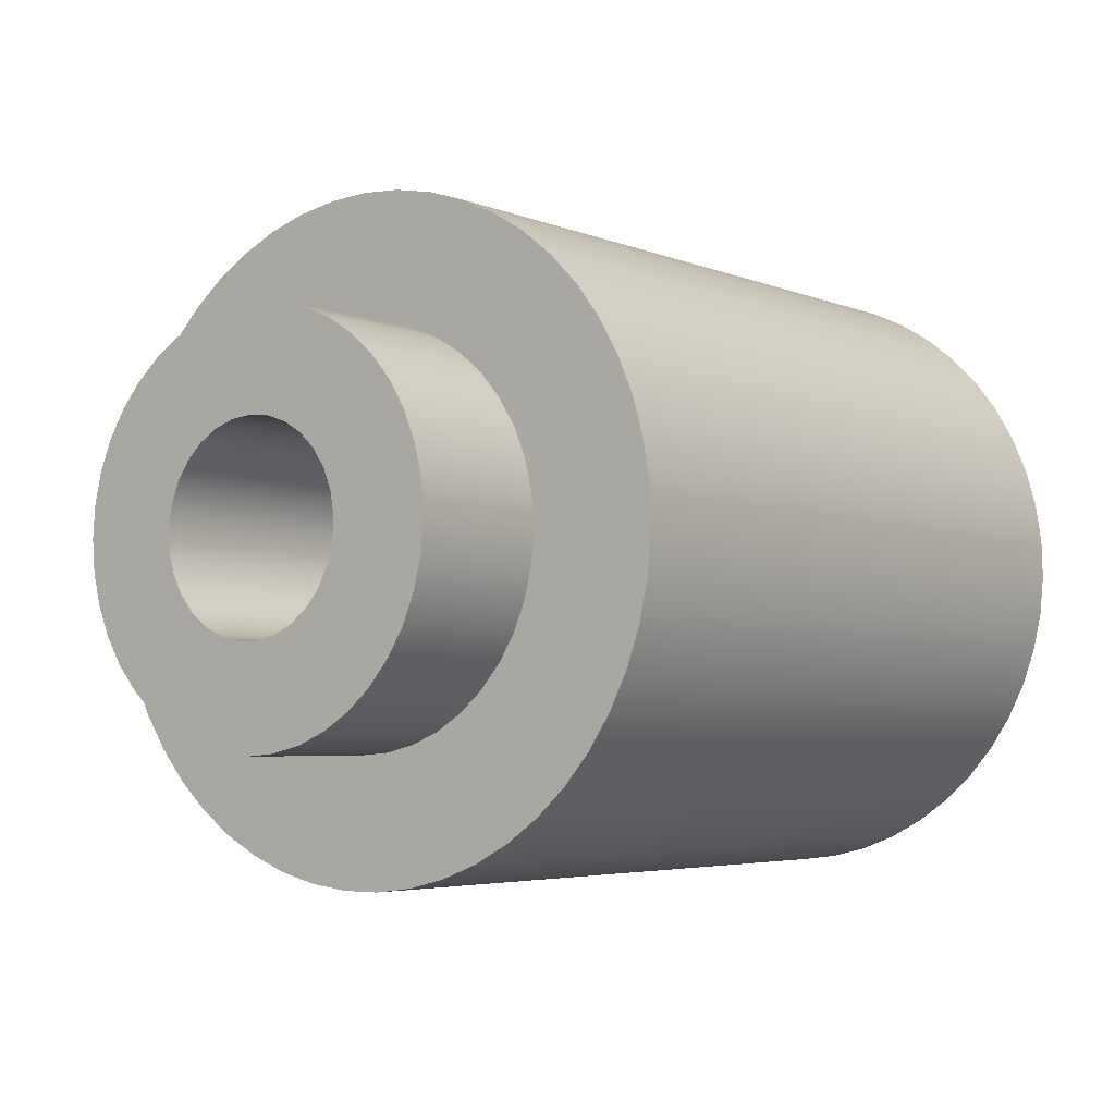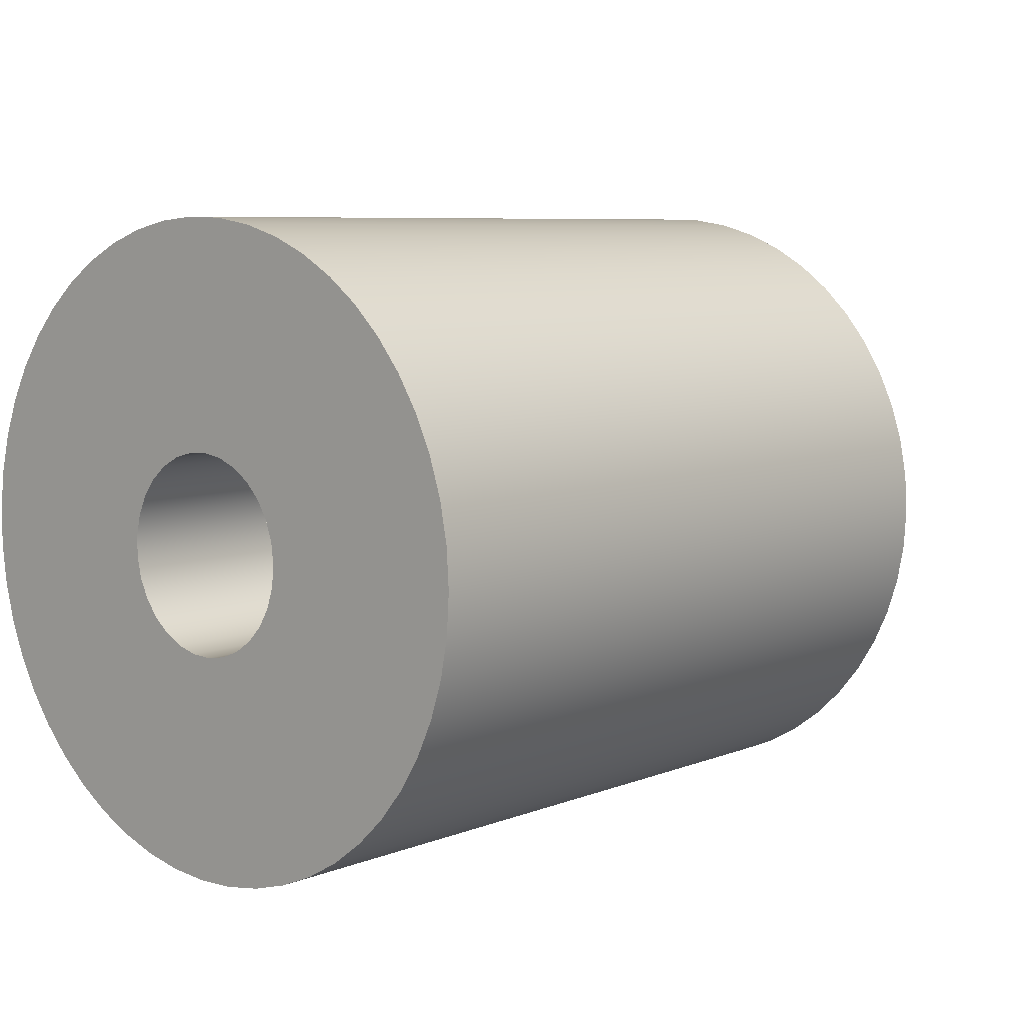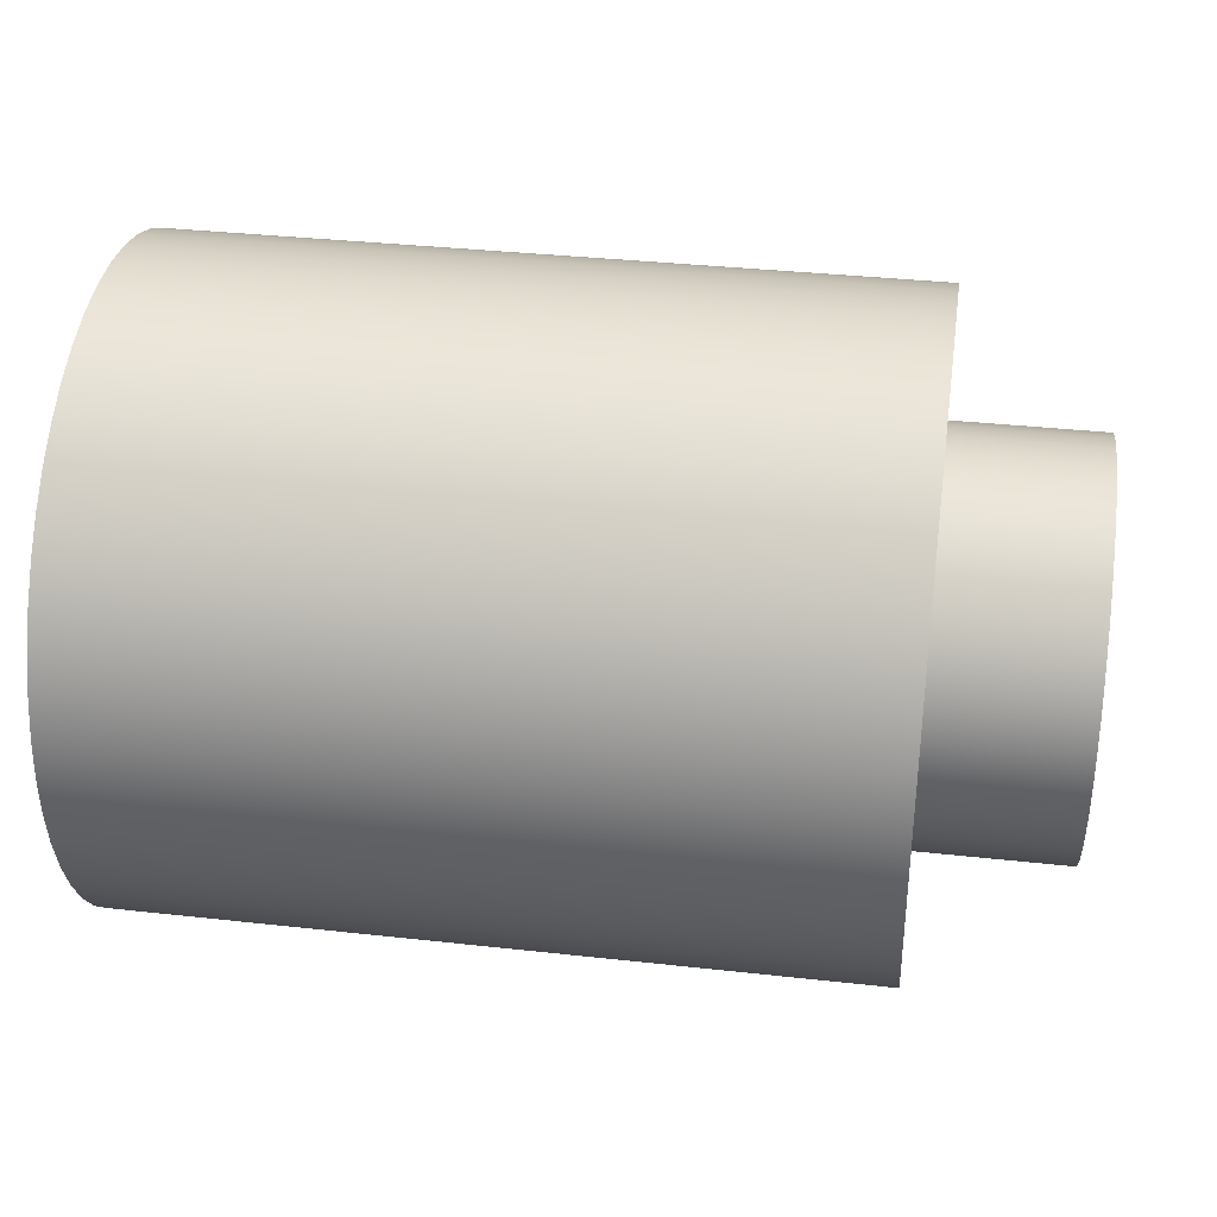
<metadata>
{"format":"obj","ext":"obj","renderer":"f3d","projection":"perspective","resolution":1024,"background":"white","views":[{"elev":-4.2,"azim":127.0,"up":"+Z"},{"elev":7.2,"azim":-48.5,"up":"+Y"},{"elev":35.2,"azim":8.4,"up":"+Y"}]}
</metadata>
<code>
v 1.8 1.448 -5.471
v 1.8 1.491 -5.475
v 1.8 1.532 -5.489
v 1.8 1.569 -5.511
v 1.8 1.6 -5.541
v 1.8 1.625 -5.577
v 1.8 1.641 -5.617
v 1.8 1.648 -5.66
v 1.8 1.645 -5.703
v 1.8 1.634 -5.745
v 1.8 1.614 -5.783
v 1.8 1.586 -5.816
v 1.8 1.551 -5.842
v 1.8 1.512 -5.86
v 1.8 1.47 -5.869
v 1.8 1.426 -5.869
v 1.8 1.384 -5.86
v 1.8 1.345 -5.842
v 1.8 1.311 -5.816
v 1.8 1.283 -5.783
v 1.8 1.262 -5.745
v 1.8 1.251 -5.703
v 1.8 1.248 -5.66
v 1.8 1.255 -5.617
v 1.8 1.271 -5.577
v 1.8 1.296 -5.541
v 1.8 1.327 -5.511
v 1.8 1.364 -5.489
v 1.8 1.405 -5.475
v 1.8 1.448 -5.271
v 1.8 1.385 -5.275
v 1.8 1.324 -5.29
v 1.8 1.266 -5.314
v 1.8 1.213 -5.347
v 1.8 1.165 -5.388
v 1.8 1.124 -5.435
v 1.8 1.092 -5.489
v 1.8 1.068 -5.547
v 1.8 1.053 -5.608
v 1.8 1.048 -5.671
v 1.8 1.053 -5.733
v 1.8 1.068 -5.794
v 1.8 1.092 -5.852
v 1.8 1.124 -5.906
v 1.8 1.165 -5.953
v 1.8 1.213 -5.994
v 1.8 1.266 -6.027
v 1.8 1.324 -6.051
v 1.8 1.385 -6.066
v 1.8 1.448 -6.071
v 1.8 1.511 -6.066
v 1.8 1.572 -6.051
v 1.8 1.63 -6.027
v 1.8 1.683 -5.994
v 1.8 1.731 -5.953
v 1.8 1.772 -5.906
v 1.8 1.804 -5.852
v 1.8 1.828 -5.794
v 1.8 1.843 -5.733
v 1.8 1.848 -5.671
v 1.8 1.843 -5.608
v 1.8 1.828 -5.547
v 1.8 1.804 -5.489
v 1.8 1.772 -5.435
v 1.8 1.731 -5.388
v 1.8 1.683 -5.347
v 1.8 1.63 -5.314
v 1.8 1.572 -5.29
v 1.8 1.511 -5.275
v 0 1.448 -5.471
v 0 1.491 -5.475
v 0 1.532 -5.489
v 0 1.569 -5.511
v 0 1.6 -5.541
v 0 1.625 -5.577
v 0 1.641 -5.617
v 0 1.648 -5.66
v 0 1.645 -5.703
v 0 1.634 -5.745
v 0 1.614 -5.783
v 0 1.586 -5.816
v 0 1.551 -5.842
v 0 1.512 -5.86
v 0 1.47 -5.869
v 0 1.426 -5.869
v 0 1.384 -5.86
v 0 1.345 -5.842
v 0 1.311 -5.816
v 0 1.283 -5.783
v 0 1.262 -5.745
v 0 1.251 -5.703
v 0 1.248 -5.66
v 0 1.255 -5.617
v 0 1.271 -5.577
v 0 1.296 -5.541
v 0 1.327 -5.511
v 0 1.364 -5.489
v 0 1.405 -5.475
v 1.8 1.448 -5.471
v 1.8 1.405 -5.475
v 1.8 1.364 -5.489
v 1.8 1.327 -5.511
v 1.8 1.296 -5.541
v 1.8 1.271 -5.577
v 1.8 1.255 -5.617
v 1.8 1.248 -5.66
v 1.8 1.251 -5.703
v 1.8 1.262 -5.745
v 1.8 1.283 -5.783
v 1.8 1.311 -5.816
v 1.8 1.345 -5.842
v 1.8 1.384 -5.86
v 1.8 1.426 -5.869
v 1.8 1.47 -5.869
v 1.8 1.512 -5.86
v 1.8 1.551 -5.842
v 1.8 1.586 -5.816
v 1.8 1.614 -5.783
v 1.8 1.634 -5.745
v 1.8 1.645 -5.703
v 1.8 1.648 -5.66
v 1.8 1.641 -5.617
v 1.8 1.625 -5.577
v 1.8 1.6 -5.541
v 1.8 1.569 -5.511
v 1.8 1.532 -5.489
v 1.8 1.491 -5.475
v 0 1.448 -5.471
v 1.8 1.448 -5.471
v 1.8 1.448 -5.271
v 1.8 1.511 -5.275
v 1.8 1.572 -5.29
v 1.8 1.63 -5.314
v 1.8 1.683 -5.347
v 1.8 1.731 -5.388
v 1.8 1.772 -5.435
v 1.8 1.804 -5.489
v 1.8 1.828 -5.547
v 1.8 1.843 -5.608
v 1.8 1.848 -5.671
v 1.8 1.843 -5.733
v 1.8 1.828 -5.794
v 1.8 1.804 -5.852
v 1.8 1.772 -5.906
v 1.8 1.731 -5.953
v 1.8 1.683 -5.994
v 1.8 1.63 -6.027
v 1.8 1.572 -6.051
v 1.8 1.511 -6.066
v 1.8 1.448 -6.071
v 1.8 1.385 -6.066
v 1.8 1.324 -6.051
v 1.8 1.266 -6.027
v 1.8 1.213 -5.994
v 1.8 1.165 -5.953
v 1.8 1.124 -5.906
v 1.8 1.092 -5.852
v 1.8 1.068 -5.794
v 1.8 1.053 -5.733
v 1.8 1.048 -5.671
v 1.8 1.053 -5.608
v 1.8 1.068 -5.547
v 1.8 1.092 -5.489
v 1.8 1.124 -5.435
v 1.8 1.165 -5.388
v 1.8 1.213 -5.347
v 1.8 1.266 -5.314
v 1.8 1.324 -5.29
v 1.8 1.385 -5.275
v 1.5 1.448 -5.271
v 1.5 1.385 -5.275
v 1.5 1.324 -5.29
v 1.5 1.266 -5.314
v 1.5 1.213 -5.347
v 1.5 1.165 -5.388
v 1.5 1.124 -5.435
v 1.5 1.092 -5.489
v 1.5 1.068 -5.547
v 1.5 1.053 -5.608
v 1.5 1.048 -5.671
v 1.5 1.053 -5.733
v 1.5 1.068 -5.794
v 1.5 1.092 -5.852
v 1.5 1.124 -5.906
v 1.5 1.165 -5.953
v 1.5 1.213 -5.994
v 1.5 1.266 -6.027
v 1.5 1.324 -6.051
v 1.5 1.385 -6.066
v 1.5 1.448 -6.071
v 1.5 1.511 -6.066
v 1.5 1.572 -6.051
v 1.5 1.63 -6.027
v 1.5 1.683 -5.994
v 1.5 1.731 -5.953
v 1.5 1.772 -5.906
v 1.5 1.804 -5.852
v 1.5 1.828 -5.794
v 1.5 1.843 -5.733
v 1.5 1.848 -5.671
v 1.5 1.843 -5.608
v 1.5 1.828 -5.547
v 1.5 1.804 -5.489
v 1.5 1.772 -5.435
v 1.5 1.731 -5.388
v 1.5 1.683 -5.347
v 1.5 1.63 -5.314
v 1.5 1.572 -5.29
v 1.5 1.511 -5.275
v 1.5 1.448 -5.271
v 1.8 1.448 -5.271
v 1.5 1.448 -5.271
v 1.5 1.511 -5.275
v 1.5 1.572 -5.29
v 1.5 1.63 -5.314
v 1.5 1.683 -5.347
v 1.5 1.731 -5.388
v 1.5 1.772 -5.435
v 1.5 1.804 -5.489
v 1.5 1.828 -5.547
v 1.5 1.843 -5.608
v 1.5 1.848 -5.671
v 1.5 1.843 -5.733
v 1.5 1.828 -5.794
v 1.5 1.804 -5.852
v 1.5 1.772 -5.906
v 1.5 1.731 -5.953
v 1.5 1.683 -5.994
v 1.5 1.63 -6.027
v 1.5 1.572 -6.051
v 1.5 1.511 -6.066
v 1.5 1.448 -6.071
v 1.5 1.385 -6.066
v 1.5 1.324 -6.051
v 1.5 1.266 -6.027
v 1.5 1.213 -5.994
v 1.5 1.165 -5.953
v 1.5 1.124 -5.906
v 1.5 1.092 -5.852
v 1.5 1.068 -5.794
v 1.5 1.053 -5.733
v 1.5 1.048 -5.671
v 1.5 1.053 -5.608
v 1.5 1.068 -5.547
v 1.5 1.092 -5.489
v 1.5 1.124 -5.435
v 1.5 1.165 -5.388
v 1.5 1.213 -5.347
v 1.5 1.266 -5.314
v 1.5 1.324 -5.29
v 1.5 1.385 -5.275
v 1.5 1.448 -5.021
v 1.5 1.368 -5.025
v 1.5 1.29 -5.04
v 1.5 1.213 -5.064
v 1.5 1.141 -5.098
v 1.5 1.073 -5.14
v 1.5 1.01 -5.19
v 1.5 0.9544 -5.248
v 1.5 0.9062 -5.311
v 1.5 0.8662 -5.381
v 1.5 0.835 -5.454
v 1.5 0.8131 -5.531
v 1.5 0.8008 -5.611
v 1.5 0.7984 -5.691
v 1.5 0.8057 -5.77
v 1.5 0.8229 -5.848
v 1.5 0.8495 -5.924
v 1.5 0.8851 -5.996
v 1.5 0.9293 -6.062
v 1.5 0.9814 -6.123
v 1.5 1.041 -6.177
v 1.5 1.106 -6.223
v 1.5 1.176 -6.261
v 1.5 1.251 -6.29
v 1.5 1.329 -6.309
v 1.5 1.408 -6.319
v 1.5 1.488 -6.319
v 1.5 1.567 -6.309
v 1.5 1.645 -6.29
v 1.5 1.72 -6.261
v 1.5 1.79 -6.223
v 1.5 1.856 -6.177
v 1.5 1.915 -6.123
v 1.5 1.967 -6.062
v 1.5 2.011 -5.996
v 1.5 2.047 -5.924
v 1.5 2.073 -5.848
v 1.5 2.09 -5.77
v 1.5 2.098 -5.691
v 1.5 2.095 -5.611
v 1.5 2.083 -5.531
v 1.5 2.061 -5.454
v 1.5 2.03 -5.381
v 1.5 1.99 -5.311
v 1.5 1.942 -5.248
v 1.5 1.886 -5.19
v 1.5 1.824 -5.14
v 1.5 1.756 -5.098
v 1.5 1.683 -5.064
v 1.5 1.607 -5.04
v 1.5 1.528 -5.025
v 0 1.448 -5.471
v 0 1.405 -5.475
v 0 1.364 -5.489
v 0 1.327 -5.511
v 0 1.296 -5.541
v 0 1.271 -5.577
v 0 1.255 -5.617
v 0 1.248 -5.66
v 0 1.251 -5.703
v 0 1.262 -5.745
v 0 1.283 -5.783
v 0 1.311 -5.816
v 0 1.345 -5.842
v 0 1.384 -5.86
v 0 1.426 -5.869
v 0 1.47 -5.869
v 0 1.512 -5.86
v 0 1.551 -5.842
v 0 1.586 -5.816
v 0 1.614 -5.783
v 0 1.634 -5.745
v 0 1.645 -5.703
v 0 1.648 -5.66
v 0 1.641 -5.617
v 0 1.625 -5.577
v 0 1.6 -5.541
v 0 1.569 -5.511
v 0 1.532 -5.489
v 0 1.491 -5.475
v 0 1.448 -5.021
v 0 1.528 -5.025
v 0 1.607 -5.04
v 0 1.683 -5.064
v 0 1.756 -5.098
v 0 1.824 -5.14
v 0 1.886 -5.19
v 0 1.942 -5.248
v 0 1.99 -5.311
v 0 2.03 -5.381
v 0 2.061 -5.454
v 0 2.083 -5.531
v 0 2.095 -5.611
v 0 2.098 -5.691
v 0 2.09 -5.77
v 0 2.073 -5.848
v 0 2.047 -5.924
v 0 2.011 -5.996
v 0 1.967 -6.062
v 0 1.915 -6.123
v 0 1.856 -6.177
v 0 1.79 -6.223
v 0 1.72 -6.261
v 0 1.645 -6.29
v 0 1.567 -6.309
v 0 1.488 -6.319
v 0 1.408 -6.319
v 0 1.329 -6.309
v 0 1.251 -6.29
v 0 1.176 -6.261
v 0 1.106 -6.223
v 0 1.041 -6.177
v 0 0.9814 -6.123
v 0 0.9293 -6.062
v 0 0.8851 -5.996
v 0 0.8495 -5.924
v 0 0.8229 -5.848
v 0 0.8057 -5.77
v 0 0.7984 -5.691
v 0 0.8008 -5.611
v 0 0.8131 -5.531
v 0 0.835 -5.454
v 0 0.8662 -5.381
v 0 0.9062 -5.311
v 0 0.9544 -5.248
v 0 1.01 -5.19
v 0 1.073 -5.14
v 0 1.141 -5.098
v 0 1.213 -5.064
v 0 1.29 -5.04
v 0 1.368 -5.025
v 1.5 1.448 -5.021
v 1.5 1.528 -5.025
v 1.5 1.607 -5.04
v 1.5 1.683 -5.064
v 1.5 1.756 -5.098
v 1.5 1.824 -5.14
v 1.5 1.886 -5.19
v 1.5 1.942 -5.248
v 1.5 1.99 -5.311
v 1.5 2.03 -5.381
v 1.5 2.061 -5.454
v 1.5 2.083 -5.531
v 1.5 2.095 -5.611
v 1.5 2.098 -5.691
v 1.5 2.09 -5.77
v 1.5 2.073 -5.848
v 1.5 2.047 -5.924
v 1.5 2.011 -5.996
v 1.5 1.967 -6.062
v 1.5 1.915 -6.123
v 1.5 1.856 -6.177
v 1.5 1.79 -6.223
v 1.5 1.72 -6.261
v 1.5 1.645 -6.29
v 1.5 1.567 -6.309
v 1.5 1.488 -6.319
v 1.5 1.408 -6.319
v 1.5 1.329 -6.309
v 1.5 1.251 -6.29
v 1.5 1.176 -6.261
v 1.5 1.106 -6.223
v 1.5 1.041 -6.177
v 1.5 0.9814 -6.123
v 1.5 0.9293 -6.062
v 1.5 0.8851 -5.996
v 1.5 0.8495 -5.924
v 1.5 0.8229 -5.848
v 1.5 0.8057 -5.77
v 1.5 0.7984 -5.691
v 1.5 0.8008 -5.611
v 1.5 0.8131 -5.531
v 1.5 0.835 -5.454
v 1.5 0.8662 -5.381
v 1.5 0.9062 -5.311
v 1.5 0.9544 -5.248
v 1.5 1.01 -5.19
v 1.5 1.073 -5.14
v 1.5 1.141 -5.098
v 1.5 1.213 -5.064
v 1.5 1.29 -5.04
v 1.5 1.368 -5.025
v 0 1.448 -5.021
v 0 1.368 -5.025
v 0 1.29 -5.04
v 0 1.213 -5.064
v 0 1.141 -5.098
v 0 1.073 -5.14
v 0 1.01 -5.19
v 0 0.9544 -5.248
v 0 0.9062 -5.311
v 0 0.8662 -5.381
v 0 0.835 -5.454
v 0 0.8131 -5.531
v 0 0.8008 -5.611
v 0 0.7984 -5.691
v 0 0.8057 -5.77
v 0 0.8229 -5.848
v 0 0.8495 -5.924
v 0 0.8851 -5.996
v 0 0.9293 -6.062
v 0 0.9814 -6.123
v 0 1.041 -6.177
v 0 1.106 -6.223
v 0 1.176 -6.261
v 0 1.251 -6.29
v 0 1.329 -6.309
v 0 1.408 -6.319
v 0 1.488 -6.319
v 0 1.567 -6.309
v 0 1.645 -6.29
v 0 1.72 -6.261
v 0 1.79 -6.223
v 0 1.856 -6.177
v 0 1.915 -6.123
v 0 1.967 -6.062
v 0 2.011 -5.996
v 0 2.047 -5.924
v 0 2.073 -5.848
v 0 2.09 -5.77
v 0 2.098 -5.691
v 0 2.095 -5.611
v 0 2.083 -5.531
v 0 2.061 -5.454
v 0 2.03 -5.381
v 0 1.99 -5.311
v 0 1.942 -5.248
v 0 1.886 -5.19
v 0 1.824 -5.14
v 0 1.756 -5.098
v 0 1.683 -5.064
v 0 1.607 -5.04
v 0 1.528 -5.025
v 0 1.448 -5.021
v 1.5 1.448 -5.021
f 2 69 1
f 1 69 30
f 1 30 31
f 69 2 68
f 68 2 3
f 68 3 67
f 67 3 4
f 67 4 66
f 66 4 65
f 65 4 5
f 65 5 64
f 64 5 6
f 64 6 63
f 63 6 62
f 62 6 7
f 62 7 61
f 61 7 8
f 61 8 60
f 60 8 9
f 60 9 59
f 59 9 58
f 58 9 10
f 58 10 57
f 57 10 11
f 57 11 56
f 56 11 12
f 56 12 55
f 55 12 54
f 54 12 13
f 54 13 53
f 53 13 14
f 53 14 52
f 52 14 51
f 51 14 15
f 51 15 50
f 50 15 16
f 50 16 49
f 49 16 17
f 49 17 48
f 48 17 47
f 47 17 18
f 47 18 46
f 46 18 19
f 46 19 45
f 45 19 44
f 44 19 20
f 44 20 43
f 43 20 21
f 43 21 42
f 42 21 22
f 42 22 41
f 41 22 40
f 40 22 23
f 40 23 39
f 39 23 24
f 39 24 38
f 38 24 25
f 38 25 37
f 37 25 36
f 36 25 26
f 36 26 35
f 35 26 27
f 35 27 34
f 34 27 33
f 33 27 28
f 33 28 32
f 32 28 29
f 32 29 31
f 31 29 1
f 71 127 70
f 70 127 129
f 128 99 98
f 98 99 100
f 98 100 101
f 71 72 127
f 127 72 126
f 126 72 73
f 126 73 125
f 125 73 74
f 125 74 124
f 124 74 75
f 124 75 123
f 123 75 76
f 123 76 122
f 122 76 77
f 122 77 121
f 121 77 78
f 121 78 120
f 120 78 79
f 120 79 119
f 119 79 80
f 119 80 118
f 118 80 81
f 118 81 117
f 117 81 82
f 117 82 116
f 116 82 83
f 116 83 115
f 115 83 84
f 115 84 114
f 114 84 85
f 114 85 113
f 113 85 86
f 113 86 112
f 112 86 87
f 112 87 111
f 111 87 88
f 111 88 110
f 110 88 89
f 110 89 109
f 109 89 90
f 109 90 108
f 108 90 91
f 108 91 107
f 107 91 92
f 107 92 106
f 106 92 93
f 106 93 105
f 105 93 94
f 105 94 104
f 104 94 95
f 104 95 103
f 103 95 96
f 103 96 102
f 102 96 97
f 102 97 101
f 101 97 98
f 131 209 130
f 130 209 210
f 211 170 169
f 169 170 171
f 169 171 168
f 168 171 172
f 168 172 167
f 167 172 173
f 167 173 166
f 166 173 174
f 166 174 165
f 165 174 175
f 165 175 164
f 164 175 176
f 164 176 163
f 163 176 177
f 163 177 162
f 162 177 178
f 162 178 161
f 161 178 179
f 161 179 160
f 160 179 180
f 160 180 159
f 159 180 181
f 159 181 158
f 158 181 182
f 158 182 157
f 157 182 183
f 157 183 156
f 156 183 184
f 156 184 155
f 155 184 185
f 155 185 154
f 154 185 186
f 154 186 153
f 153 186 187
f 153 187 152
f 152 187 188
f 152 188 151
f 151 188 189
f 151 189 150
f 150 189 190
f 150 190 149
f 149 190 191
f 149 191 148
f 148 191 192
f 148 192 147
f 147 192 193
f 147 193 146
f 146 193 194
f 146 194 145
f 145 194 195
f 145 195 144
f 144 195 196
f 144 196 143
f 143 196 197
f 143 197 142
f 142 197 198
f 142 198 141
f 141 198 199
f 141 199 140
f 140 199 200
f 140 200 139
f 139 200 201
f 139 201 138
f 138 201 202
f 138 202 137
f 137 202 203
f 137 203 136
f 136 203 204
f 136 204 135
f 135 204 205
f 135 205 134
f 134 205 206
f 134 206 133
f 133 206 207
f 133 207 132
f 132 207 208
f 132 208 131
f 131 208 209
f 213 302 212
f 212 302 252
f 212 252 253
f 302 213 301
f 301 213 214
f 301 214 300
f 300 214 215
f 300 215 299
f 299 215 216
f 299 216 298
f 298 216 297
f 297 216 217
f 297 217 296
f 296 217 218
f 296 218 295
f 295 218 219
f 295 219 294
f 294 219 293
f 293 219 220
f 293 220 292
f 292 220 221
f 292 221 291
f 291 221 222
f 291 222 290
f 290 222 223
f 290 223 289
f 289 223 288
f 288 223 224
f 288 224 287
f 287 224 225
f 287 225 286
f 286 225 226
f 286 226 285
f 285 226 227
f 285 227 284
f 284 227 283
f 283 227 228
f 283 228 282
f 282 228 229
f 282 229 281
f 281 229 230
f 281 230 280
f 280 230 279
f 279 230 231
f 279 231 278
f 278 231 232
f 278 232 277
f 277 232 233
f 277 233 276
f 276 233 234
f 276 234 275
f 275 234 274
f 274 234 235
f 274 235 273
f 273 235 236
f 273 236 272
f 272 236 237
f 272 237 271
f 271 237 270
f 270 237 238
f 270 238 269
f 269 238 239
f 269 239 268
f 268 239 240
f 268 240 267
f 267 240 241
f 267 241 266
f 266 241 265
f 265 241 242
f 265 242 264
f 264 242 243
f 264 243 263
f 263 243 244
f 263 244 262
f 262 244 245
f 262 245 261
f 261 245 260
f 260 245 246
f 260 246 259
f 259 246 247
f 259 247 258
f 258 247 248
f 258 248 257
f 257 248 256
f 256 248 249
f 256 249 255
f 255 249 250
f 255 250 254
f 254 250 251
f 254 251 253
f 253 251 212
f 304 382 303
f 303 382 332
f 303 332 333
f 305 380 304
f 304 380 381
f 304 381 382
f 380 305 379
f 379 305 306
f 379 306 378
f 378 306 377
f 377 306 307
f 377 307 376
f 376 307 375
f 375 307 308
f 375 308 374
f 374 308 373
f 373 308 309
f 373 309 372
f 372 309 310
f 372 310 371
f 371 310 370
f 370 310 311
f 370 311 369
f 369 311 368
f 368 311 312
f 368 312 367
f 367 312 366
f 366 312 313
f 366 313 365
f 365 313 314
f 365 314 364
f 364 314 363
f 363 314 315
f 363 315 362
f 362 315 361
f 361 315 316
f 361 316 360
f 360 316 359
f 359 316 317
f 359 317 358
f 358 317 318
f 358 318 357
f 357 318 356
f 356 318 319
f 356 319 355
f 355 319 354
f 354 319 320
f 354 320 353
f 353 320 352
f 352 320 321
f 352 321 351
f 351 321 350
f 350 321 322
f 350 322 349
f 349 322 323
f 349 323 348
f 348 323 347
f 347 323 324
f 347 324 346
f 346 324 345
f 345 324 325
f 345 325 344
f 344 325 343
f 343 325 326
f 343 326 342
f 342 326 327
f 342 327 341
f 341 327 340
f 340 327 328
f 340 328 339
f 339 328 338
f 338 328 329
f 338 329 337
f 337 329 336
f 336 329 330
f 336 330 335
f 335 330 331
f 335 331 334
f 334 331 333
f 333 331 303
f 384 484 383
f 383 484 485
f 486 434 433
f 433 434 435
f 433 435 432
f 432 435 436
f 432 436 431
f 431 436 437
f 431 437 430
f 430 437 438
f 430 438 429
f 429 438 439
f 429 439 428
f 428 439 440
f 428 440 427
f 427 440 441
f 427 441 426
f 426 441 442
f 426 442 425
f 425 442 443
f 425 443 424
f 424 443 444
f 424 444 423
f 423 444 445
f 423 445 422
f 422 445 446
f 422 446 421
f 421 446 447
f 421 447 420
f 420 447 448
f 420 448 419
f 419 448 449
f 419 449 418
f 418 449 450
f 418 450 417
f 417 450 451
f 417 451 416
f 416 451 452
f 416 452 415
f 415 452 453
f 415 453 414
f 414 453 454
f 414 454 413
f 413 454 455
f 413 455 412
f 412 455 456
f 412 456 411
f 411 456 457
f 411 457 410
f 410 457 458
f 410 458 409
f 409 458 459
f 409 459 408
f 408 459 460
f 408 460 407
f 407 460 461
f 407 461 406
f 406 461 462
f 406 462 405
f 405 462 463
f 405 463 404
f 404 463 464
f 404 464 403
f 403 464 465
f 403 465 402
f 402 465 466
f 402 466 401
f 401 466 467
f 401 467 400
f 400 467 468
f 400 468 399
f 399 468 469
f 399 469 398
f 398 469 470
f 398 470 397
f 397 470 471
f 397 471 396
f 396 471 472
f 396 472 395
f 395 472 473
f 395 473 394
f 394 473 474
f 394 474 393
f 393 474 475
f 393 475 392
f 392 475 476
f 392 476 391
f 391 476 477
f 391 477 390
f 390 477 478
f 390 478 389
f 389 478 479
f 389 479 388
f 388 479 480
f 388 480 387
f 387 480 481
f 387 481 386
f 386 481 482
f 386 482 385
f 385 482 483
f 385 483 384
f 384 483 484

</code>
